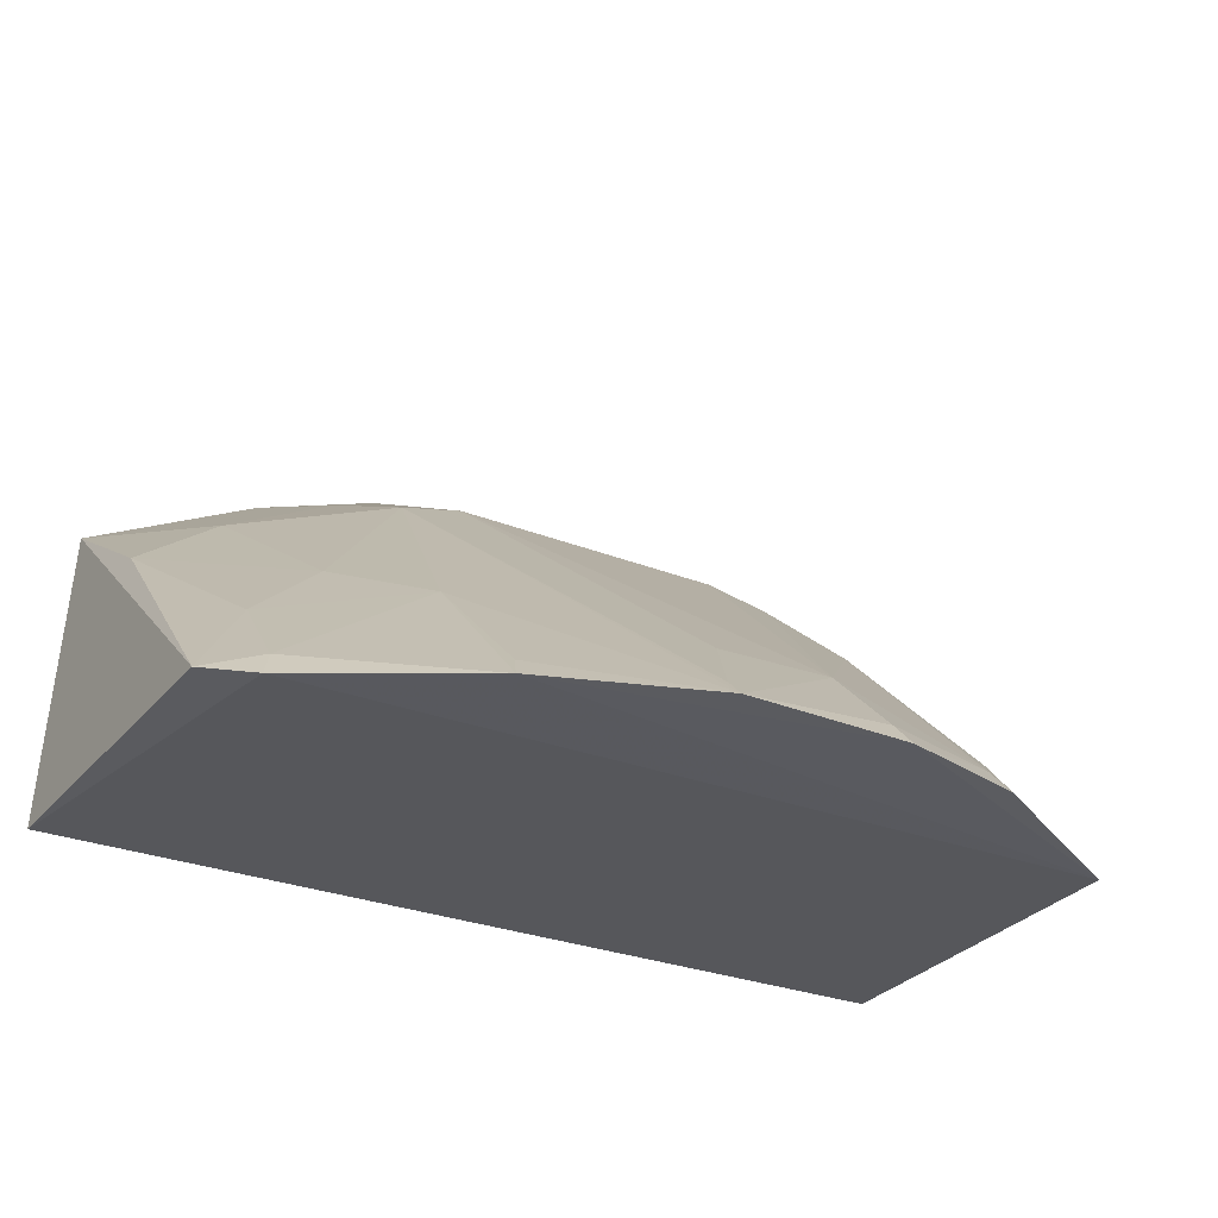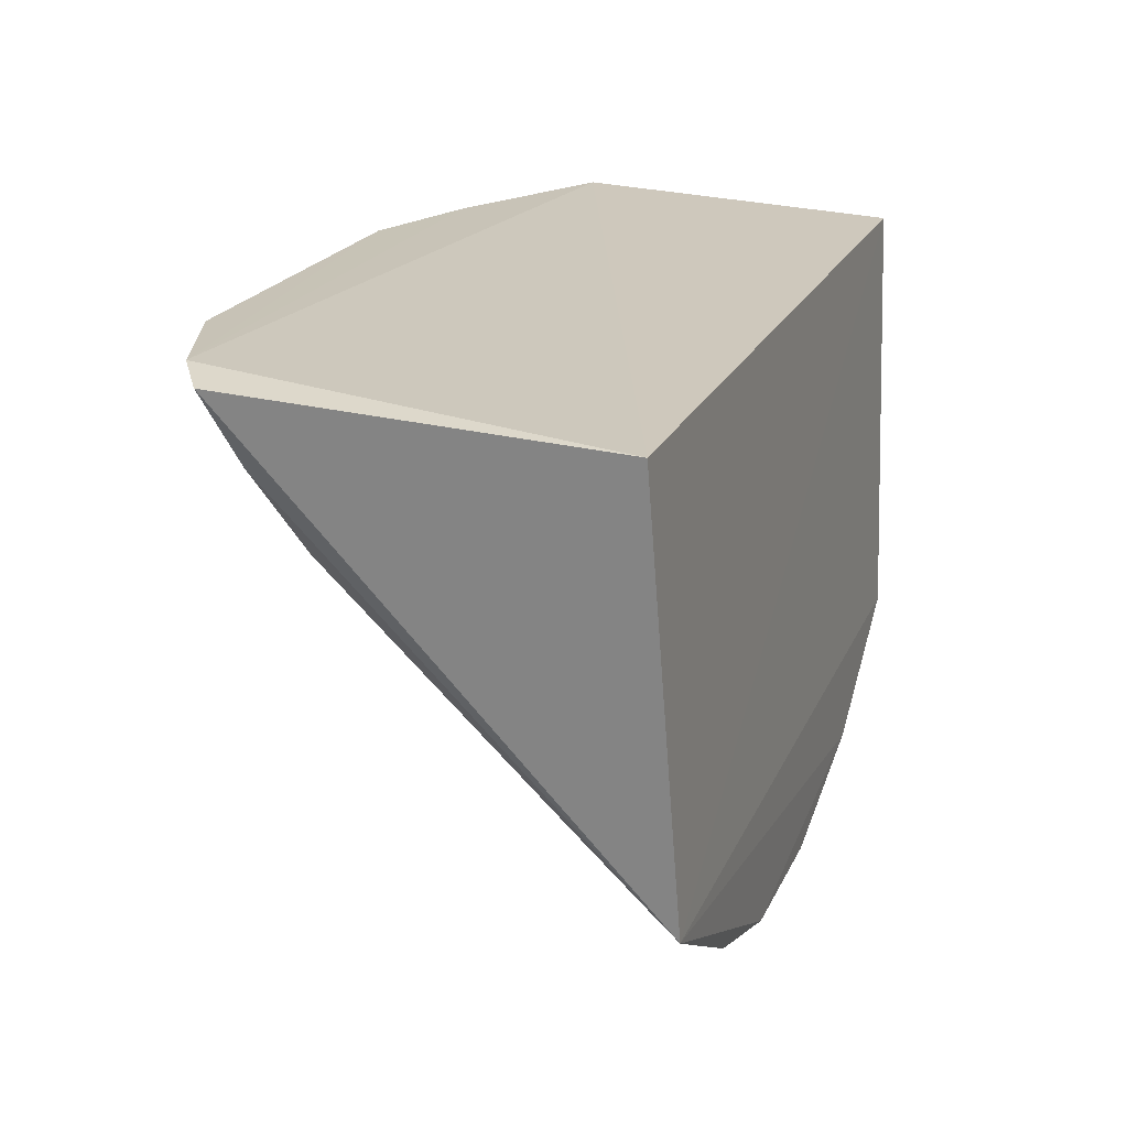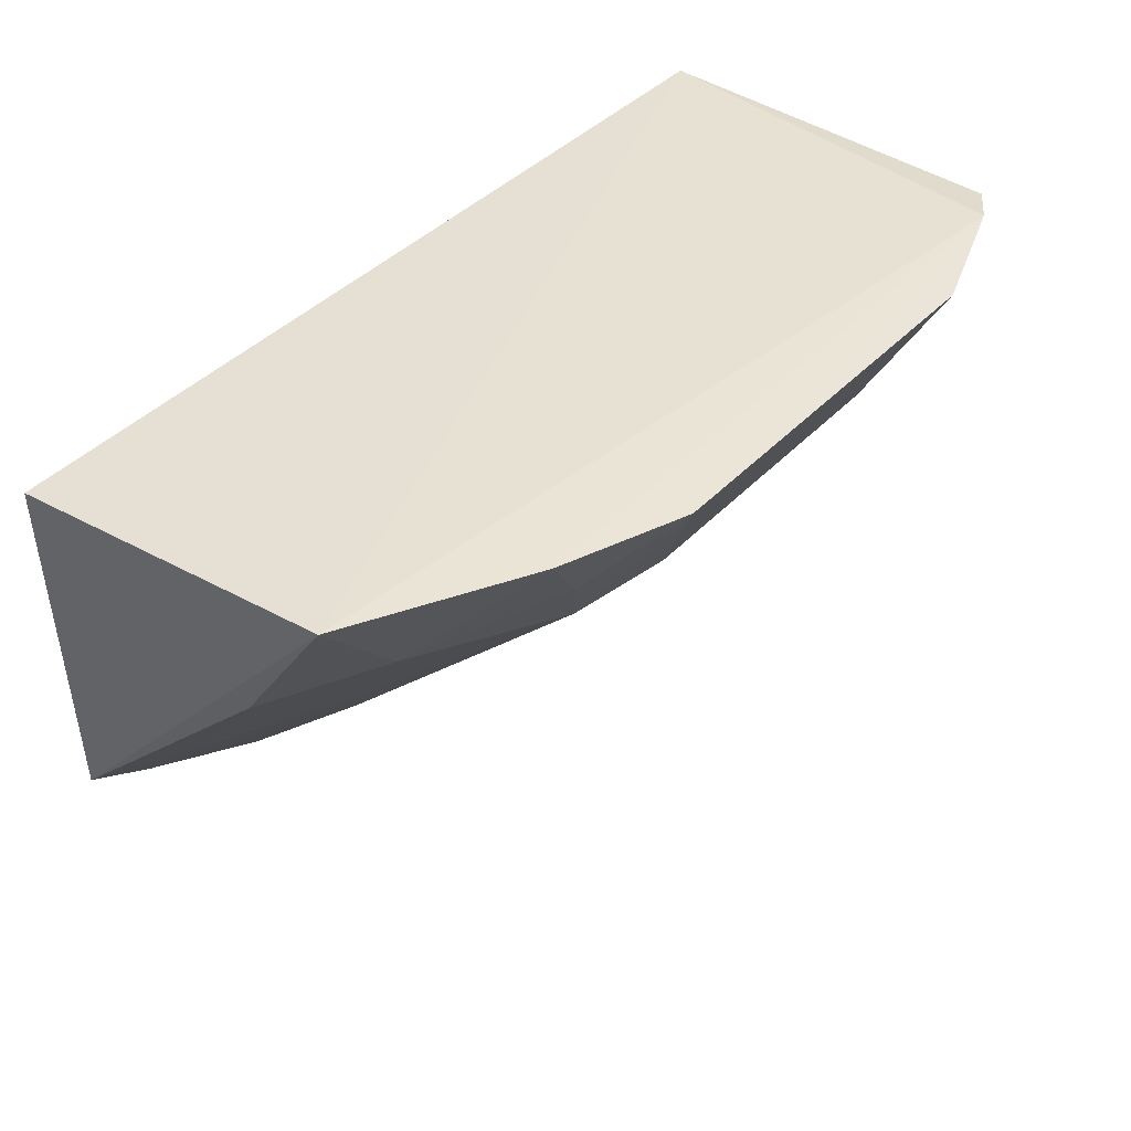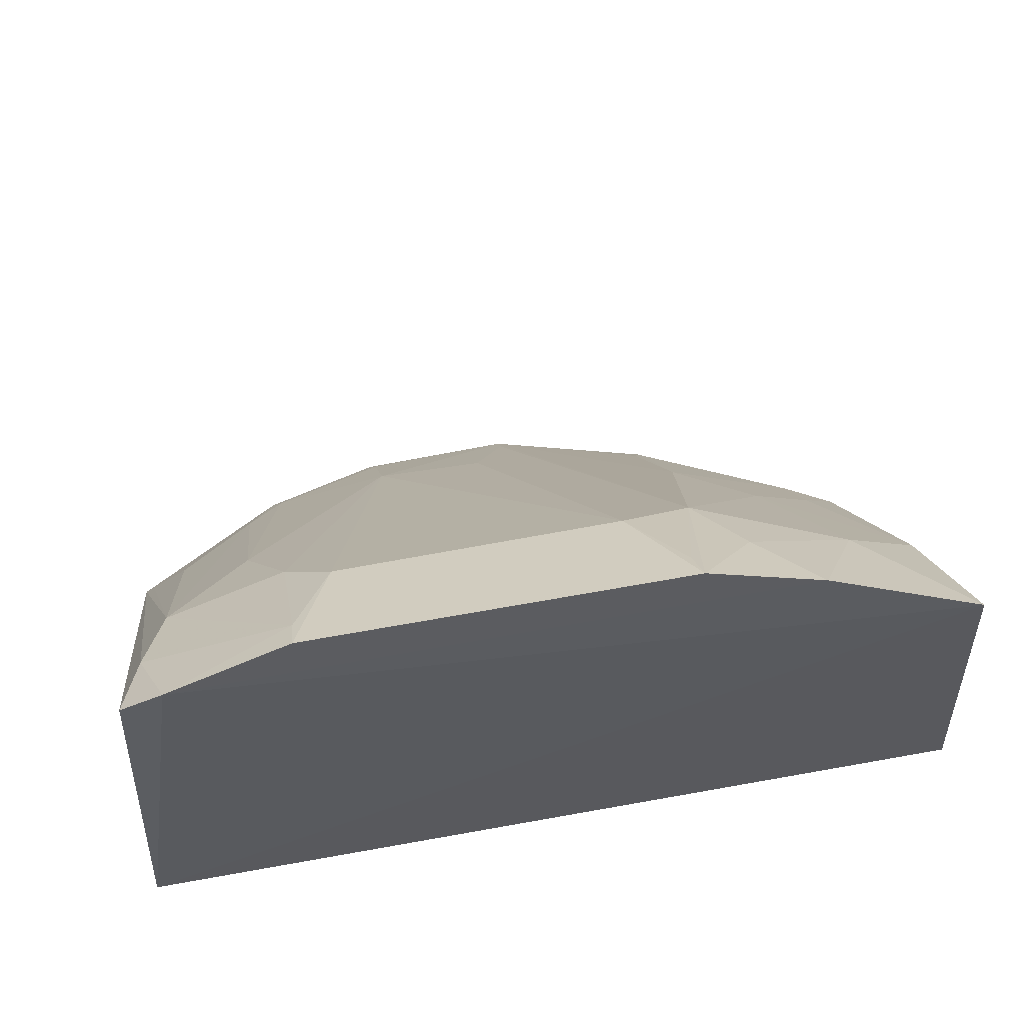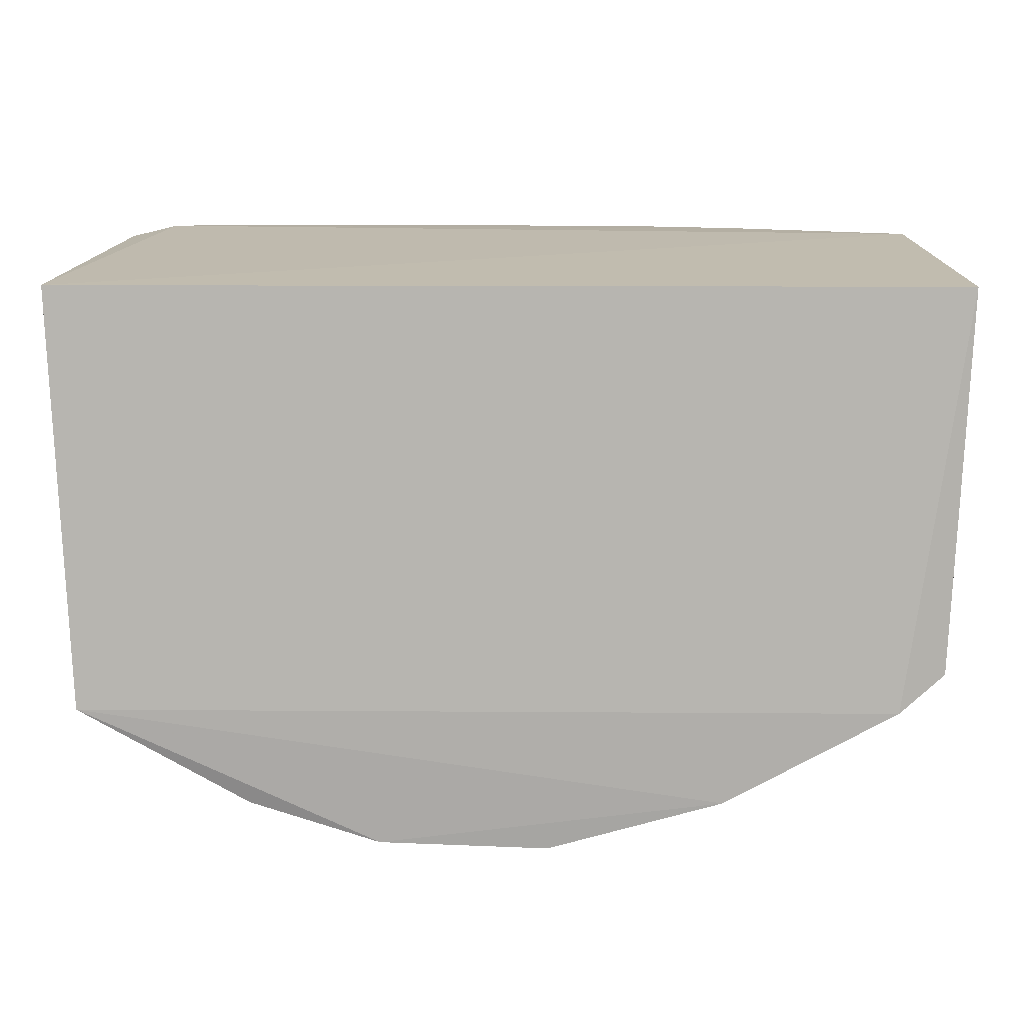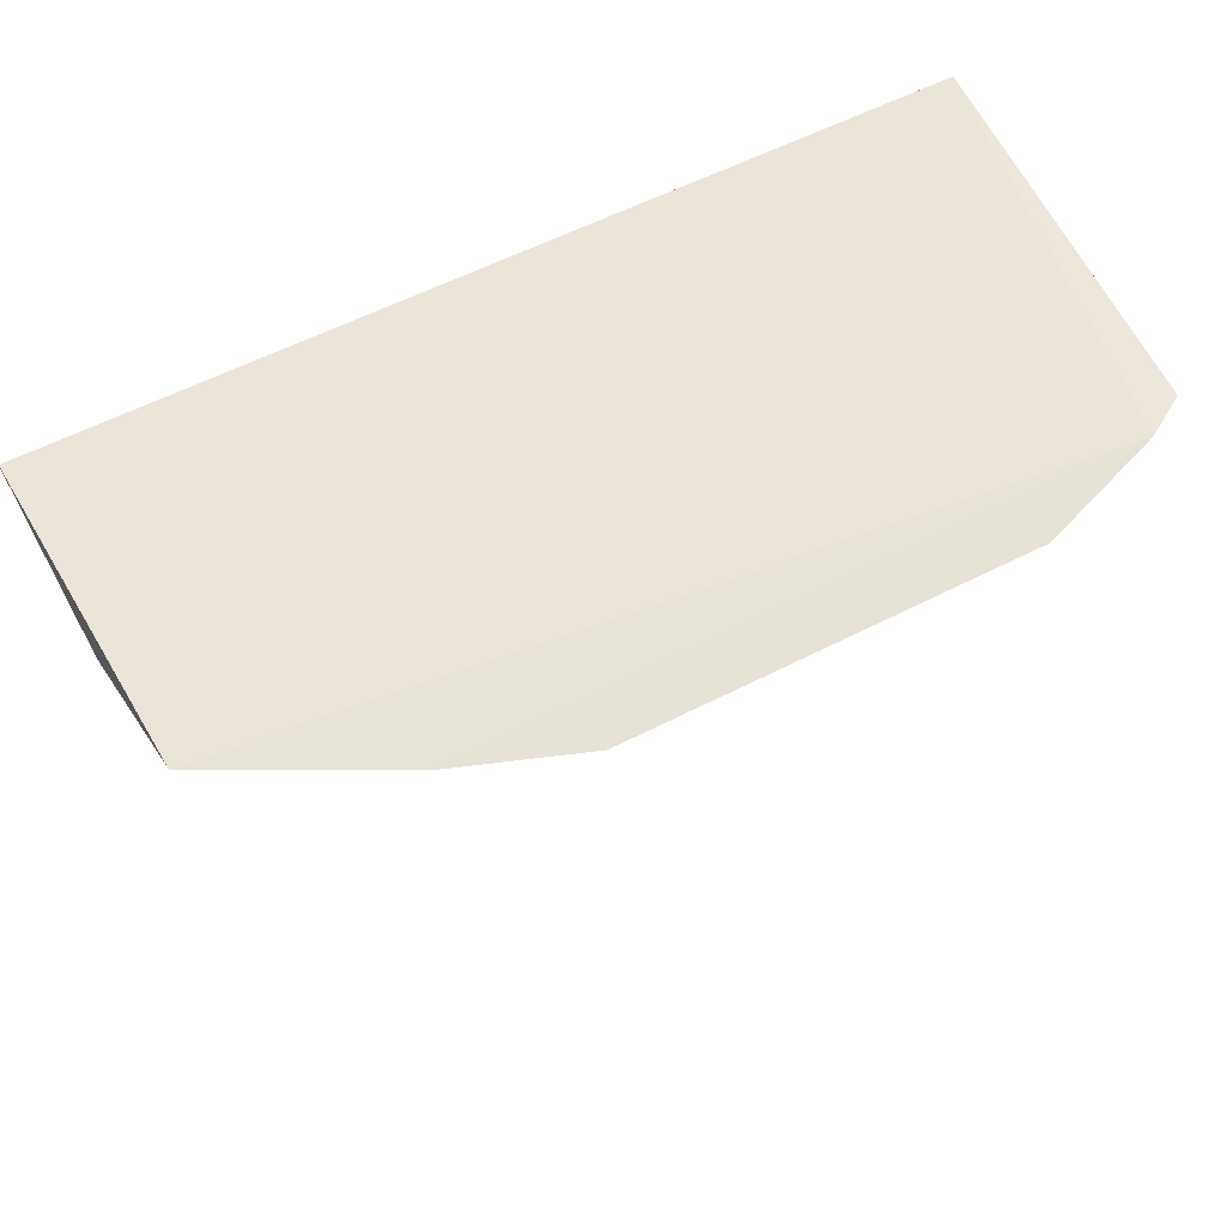
<metadata>
{"format":"obj","ext":"obj","renderer":"f3d","projection":"perspective","resolution":1024,"background":"white","views":[{"elev":-30.5,"azim":151.5,"up":"+Y"},{"elev":20.5,"azim":-71.4,"up":"+Z"},{"elev":42.3,"azim":129.9,"up":"+Z"},{"elev":52.6,"azim":-11.2,"up":"+Y"},{"elev":12.4,"azim":1.0,"up":"+Z"},{"elev":61.4,"azim":153.1,"up":"+Z"}]}
</metadata>
<code>
v 0.1756 0.1254 -0.2348
v 0.1697 0.1204 -0.3635
v 0.169 0.2358 -0.2273
v -0.06494 0.2798 -0.2276
v -0.1274 0.1254 -0.2348
v 0.07738 0.2464 -0.2798
v -0.1203 0.1163 -0.3759
v -0.1074 0.2642 -0.2269
v 0.1663 0.2002 -0.2804
v 0.06747 0.2807 -0.228
v 0.1543 0.1165 -0.3759
v -0.0177 0.1261 -0.4153
v -0.1221 0.2544 -0.2301
v 0.1343 0.2288 -0.2678
v 0.05108 0.2589 -0.2695
v 0.1098 0.2658 -0.2277
v 0.1206 0.1846 -0.3254
v 0.03755 0.1174 -0.4245
v -0.0758 0.2145 -0.3108
v 0.06626 0.2742 -0.2393
v 0.09111 0.2582 -0.2531
v 0.1506 0.1264 -0.3697
v 0.0963 0.1163 -0.4076
v -0.01931 0.1174 -0.4226
v 0.03716 0.1247 -0.4171
v -0.1058 0.2296 -0.2805
v -0.04848 0.2591 -0.2675
v 0.1483 0.1557 -0.3406
v 0.09534 0.1692 -0.3549
v -0.06004 0.1276 -0.4023
v -0.01796 0.1553 -0.3865
v -0.1148 0.2443 -0.2538
v -0.06365 0.2448 -0.2809
v 0.09313 0.1248 -0.4005
v -0.06319 0.1185 -0.409
v -0.07389 0.1402 -0.3844
v 0.02162 0.1548 -0.3861
v -0.06396 0.2733 -0.2389
v -0.1017 0.1558 -0.3544
v -0.1162 0.1263 -0.3699
f 1 2 3
f 5 1 3
f 7 1 5
f 8 5 3
f 9 3 2
f 10 4 8
f 11 2 1
f 11 1 7
f 13 7 5
f 13 5 8
f 14 3 9
f 15 4 10
f 16 10 8
f 16 8 3
f 16 3 14
f 17 6 14
f 17 14 9
f 20 15 10
f 20 10 6
f 20 6 15
f 21 16 14
f 21 14 6
f 21 6 10
f 21 10 16
f 22 2 11
f 23 11 7
f 23 22 11
f 24 12 18
f 24 23 7
f 24 18 23
f 25 15 6
f 25 6 18
f 27 4 15
f 28 17 9
f 28 9 2
f 28 2 22
f 29 22 23
f 29 28 22
f 29 17 28
f 29 6 17
f 29 18 6
f 30 12 24
f 31 25 18
f 31 18 12
f 31 27 15
f 31 30 19
f 31 12 30
f 32 13 8
f 32 26 7
f 32 7 13
f 33 19 26
f 33 31 19
f 33 27 31
f 34 29 23
f 34 23 18
f 34 18 29
f 35 30 24
f 35 24 7
f 36 26 19
f 36 19 30
f 36 30 35
f 37 31 15
f 37 15 25
f 37 25 31
f 38 32 8
f 38 8 4
f 38 4 27
f 38 27 33
f 38 33 26
f 38 26 32
f 39 36 35
f 39 35 7
f 39 26 36
f 40 39 7
f 40 7 26
f 40 26 39

</code>
